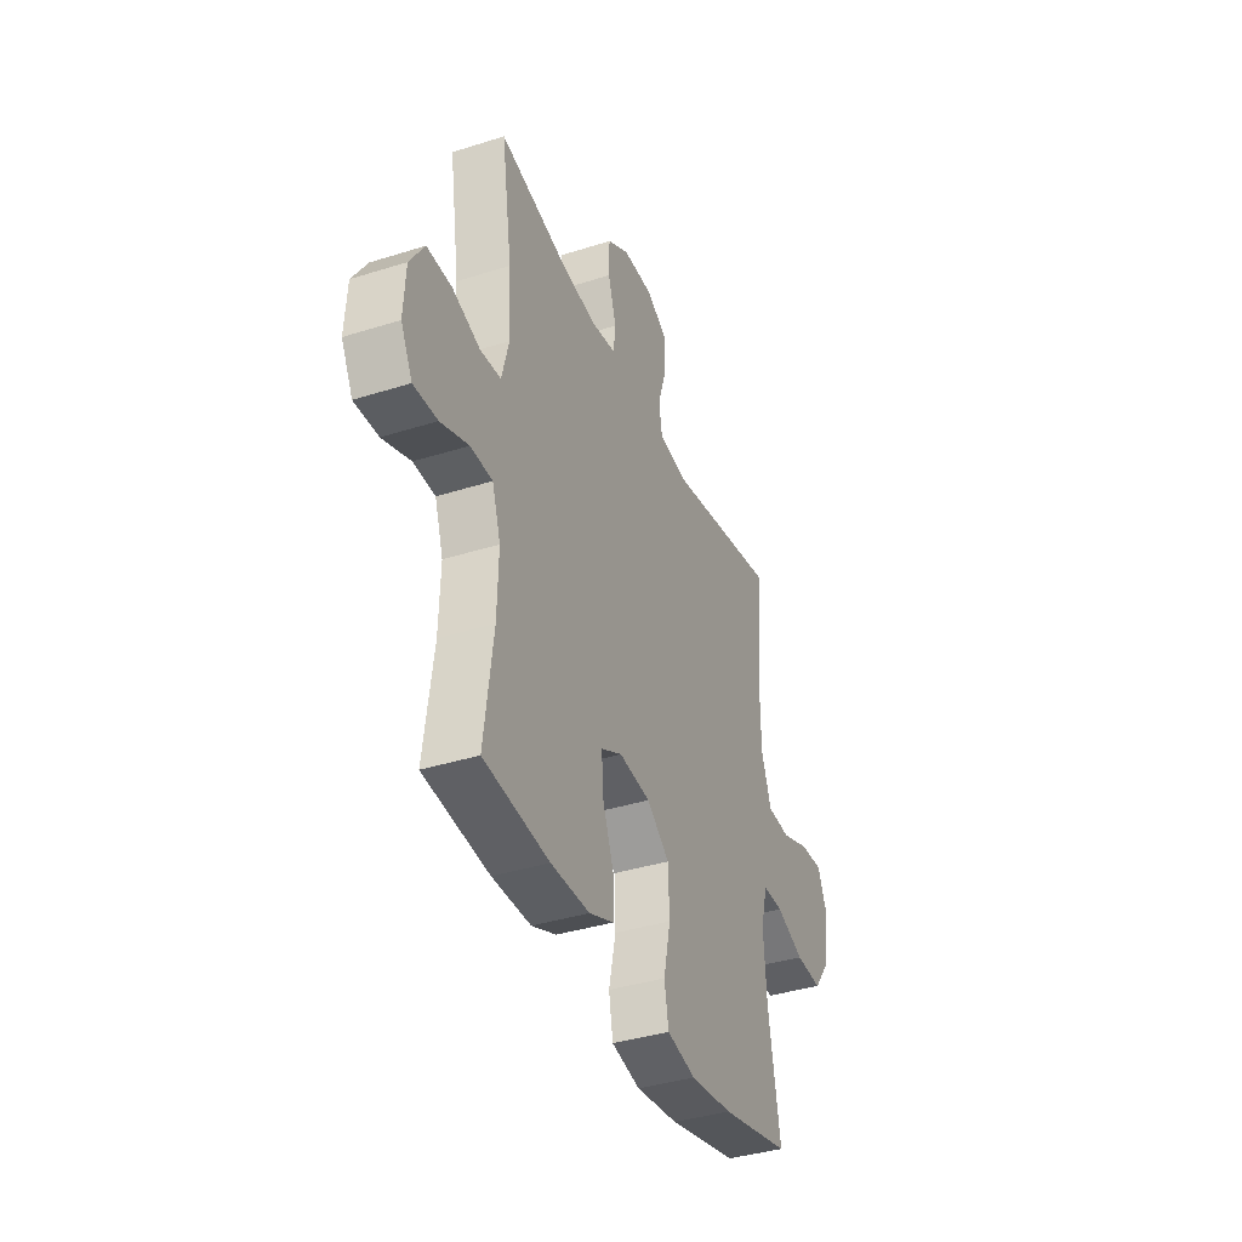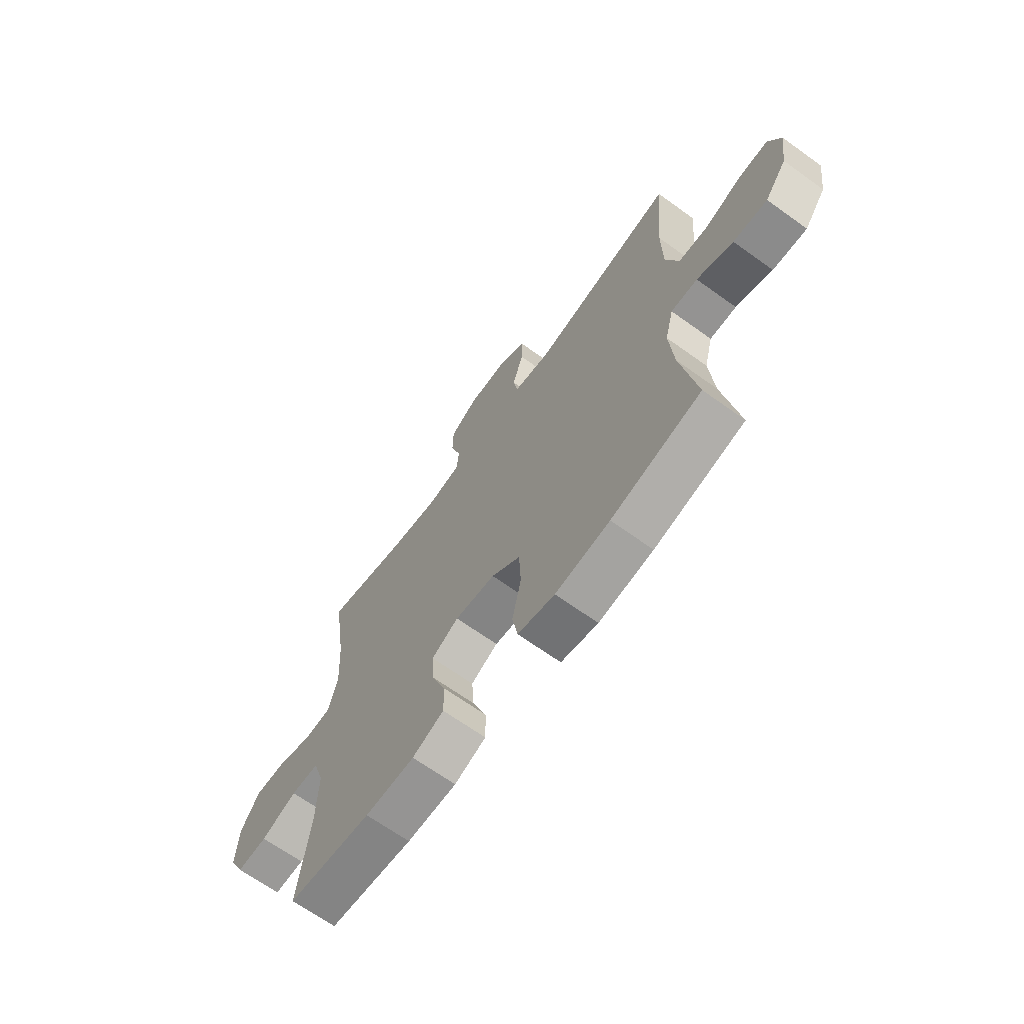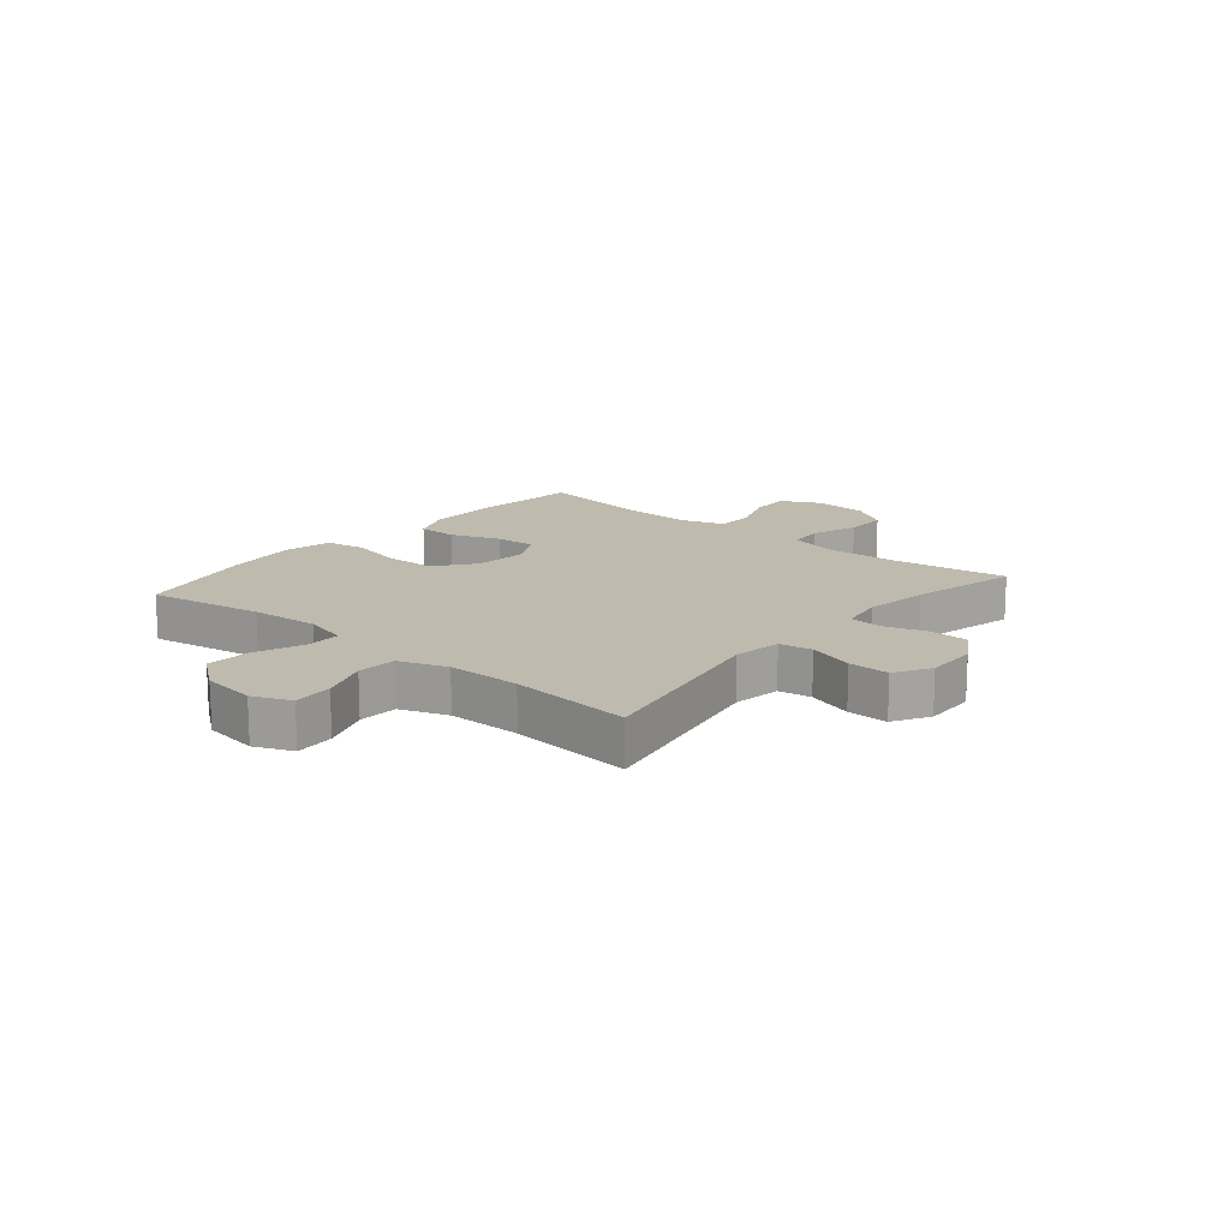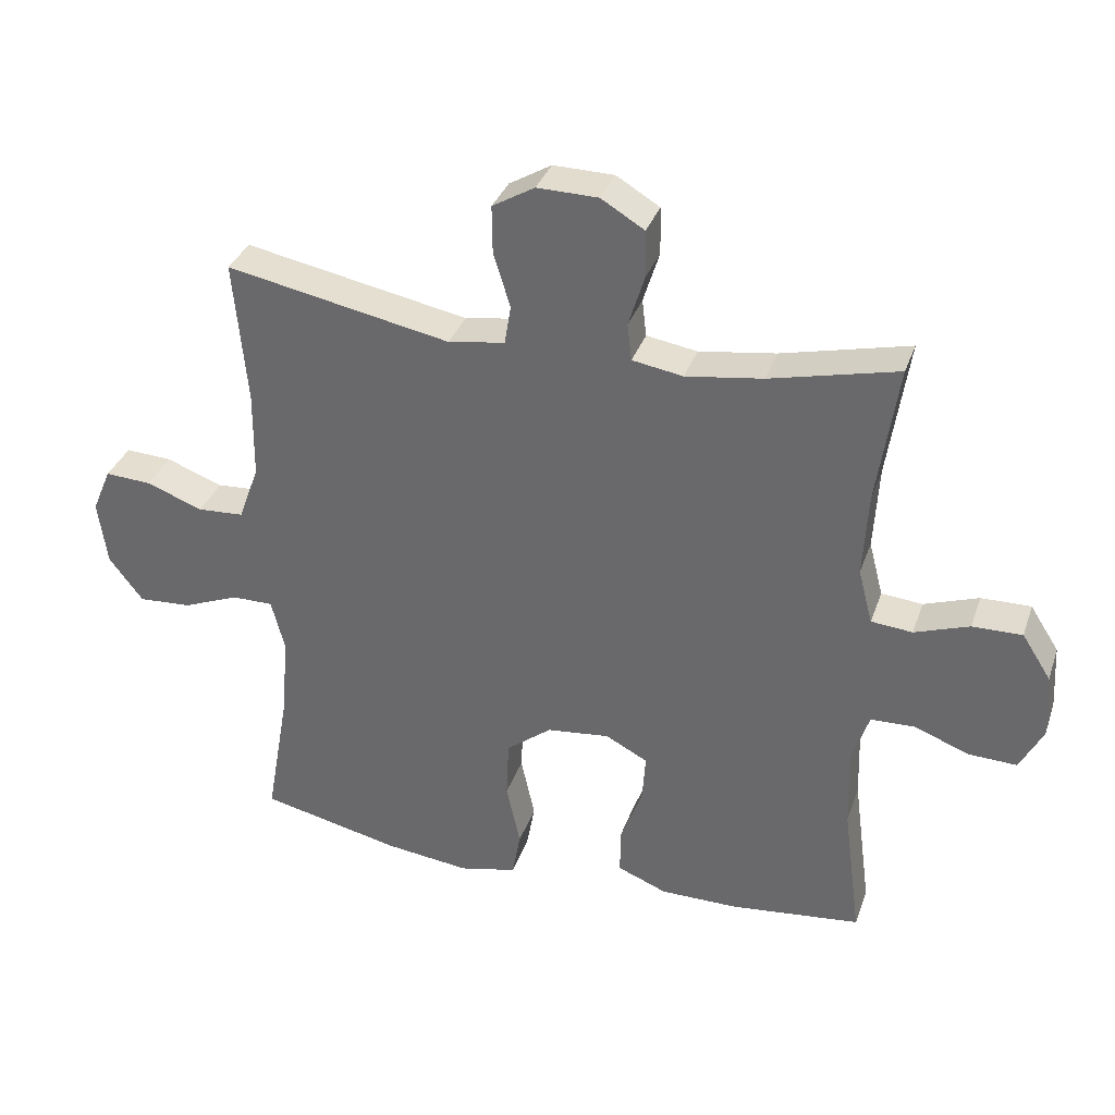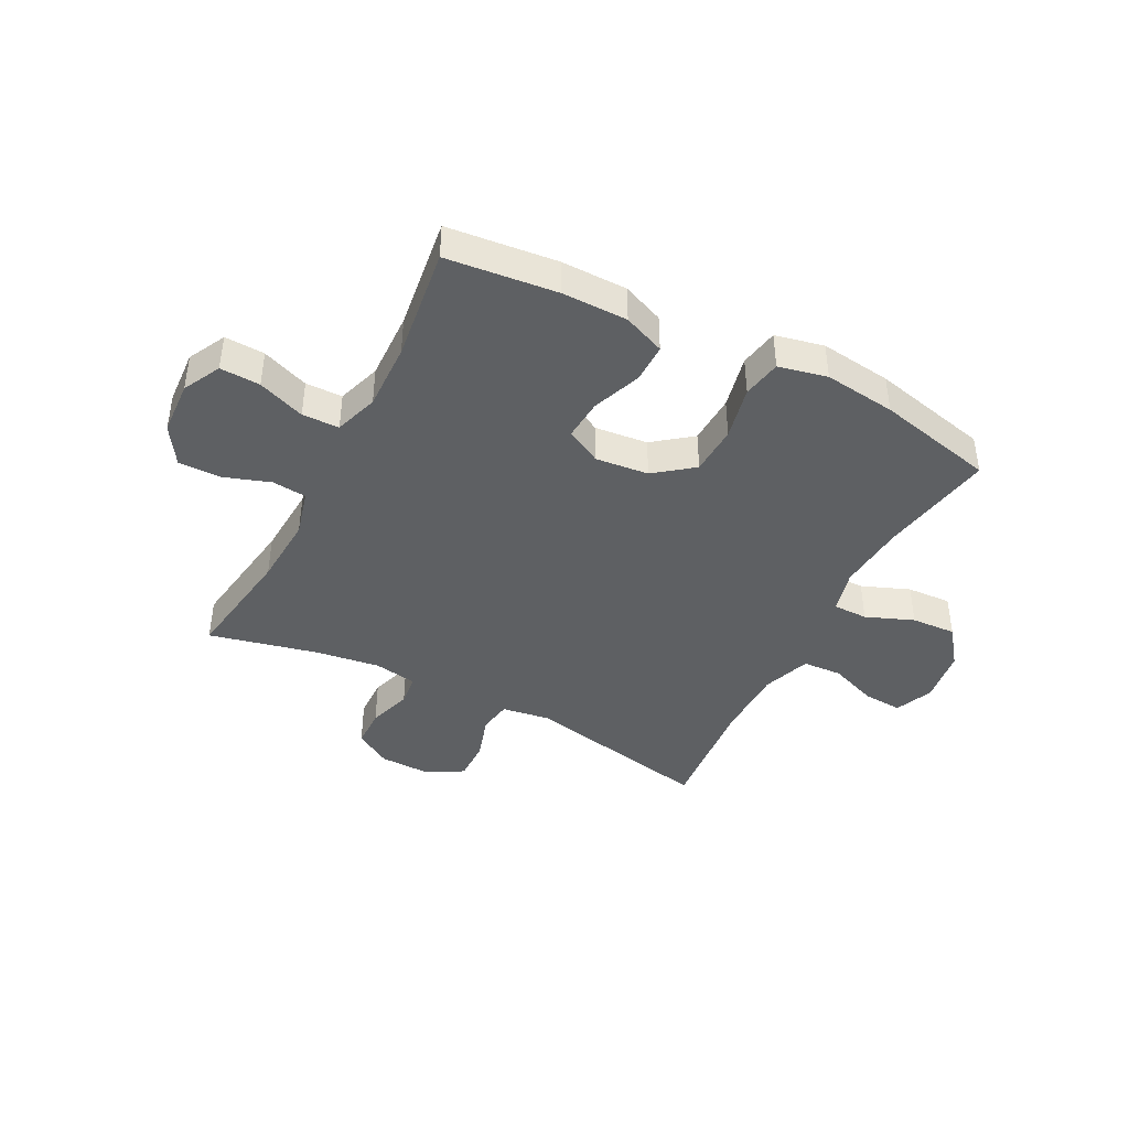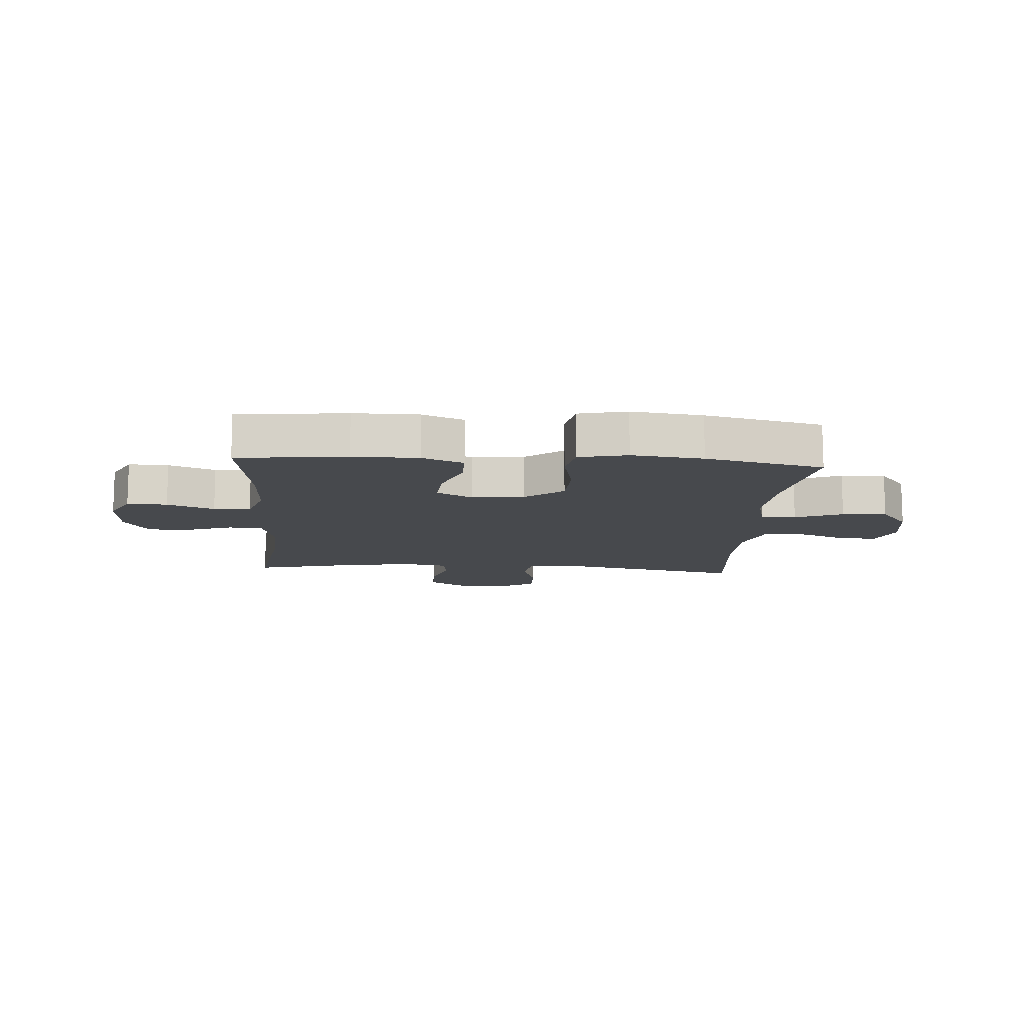
<metadata>
{"format":"obj","ext":"obj","renderer":"f3d","projection":"perspective","resolution":1024,"background":"white","views":[{"elev":-38.0,"azim":111.9,"up":"+Z"},{"elev":-66.9,"azim":-125.8,"up":"+Z"},{"elev":15.6,"azim":-49.8,"up":"+Y"},{"elev":34.0,"azim":17.8,"up":"+Z"},{"elev":-42.3,"azim":152.6,"up":"+Y"},{"elev":-12.2,"azim":176.1,"up":"+Y"}]}
</metadata>
<code>
o path1720_path1720.001
v -0.285 0.0375 -0.5627
v -0.1565 0.0375 -0.5783
v -0.0692 0.0375 -0.5588
v -0.05645 0.0375 -0.4889
v -0.07773 0.0375 -0.3927
v -0.0739 0.0375 -0.304
v -0.005353 0.0375 -0.2511
v 0.0897 0.0375 -0.2408
v 0.1535 0.0375 -0.2744
v 0.1482 0.0375 -0.3478
v 0.1149 0.0375 -0.4352
v 0.1145 0.0375 -0.5054
v 0.1892 0.0375 -0.5357
v 0.3067 0.0375 -0.5361
v 0.5047 0.0375 -0.5146
v 0.4775 0.0375 -0.3107
v 0.4738 0.0375 -0.1892
v 0.4996 0.0375 -0.111
v 0.5658 0.0375 -0.1093
v 0.6502 0.0375 -0.1409
v 0.7223 0.0375 -0.1438
v 0.757 0.0375 -0.07644
v 0.7513 0.0375 0.02151
v 0.7076 0.0375 0.08985
v 0.6324 0.0375 0.08879
v 0.5495 0.0375 0.0601
v 0.4872 0.0375 0.06592
v 0.4655 0.0375 0.1492
v 0.4728 0.0375 0.2759
v 0.5047 0.0375 0.4873
v 0.311 0.0375 0.4417
v 0.1946 0.0375 0.425
v 0.1177 0.0375 0.4379
v 0.1111 0.0375 0.4938
v 0.1357 0.0375 0.5718
v 0.1343 0.0375 0.6429
v 0.06889 0.0375 0.6824
v -0.02368 0.0375 0.6842
v -0.08771 0.0375 0.6467
v -0.08677 0.0375 0.5741
v -0.06131 0.0375 0.4925
v -0.07101 0.0375 0.4337
v -0.1568 0.0375 0.4204
v -0.497 0.0375 0.4873
v -0.4771 0.0375 0.269
v -0.4785 0.0375 0.1384
v -0.5094 0.0375 0.05331
v -0.5796 0.0375 0.04904
v -0.6656 0.0375 0.08112
v -0.7357 0.0375 0.08514
v -0.7645 0.0375 0.0177
v -0.7507 0.0375 -0.08049
v -0.6993 0.0375 -0.1477
v -0.619 0.0375 -0.143
v -0.5338 0.0375 -0.1089
v -0.4712 0.0375 -0.1088
v -0.4511 0.0375 -0.1866
v -0.4609 0.0375 -0.3088
v -0.497 0.0375 -0.5146
v -0.285 -0.0375 -0.5627
v -0.1565 -0.0375 -0.5783
v -0.0692 -0.0375 -0.5588
v -0.05645 -0.0375 -0.4889
v -0.07773 -0.0375 -0.3927
v -0.0739 -0.0375 -0.304
v -0.005353 -0.0375 -0.2511
v 0.0897 -0.0375 -0.2408
v 0.1535 -0.0375 -0.2744
v 0.1482 -0.0375 -0.3478
v 0.1149 -0.0375 -0.4352
v 0.1145 -0.0375 -0.5054
v 0.1892 -0.0375 -0.5357
v 0.3067 -0.0375 -0.5361
v 0.5047 -0.0375 -0.5146
v 0.4775 -0.0375 -0.3107
v 0.4738 -0.0375 -0.1892
v 0.4996 -0.0375 -0.111
v 0.5658 -0.0375 -0.1093
v 0.6502 -0.0375 -0.1409
v 0.7223 -0.0375 -0.1438
v 0.757 -0.0375 -0.07644
v 0.7513 -0.0375 0.02151
v 0.7076 -0.0375 0.08985
v 0.6324 -0.0375 0.08879
v 0.5495 -0.0375 0.0601
v 0.4872 -0.0375 0.06592
v 0.4655 -0.0375 0.1492
v 0.4728 -0.0375 0.2759
v 0.5047 -0.0375 0.4873
v 0.311 -0.0375 0.4417
v 0.1946 -0.0375 0.425
v 0.1177 -0.0375 0.4379
v 0.1111 -0.0375 0.4938
v 0.1357 -0.0375 0.5718
v 0.1343 -0.0375 0.6429
v 0.06889 -0.0375 0.6824
v -0.02368 -0.0375 0.6842
v -0.08771 -0.0375 0.6467
v -0.08677 -0.0375 0.5741
v -0.06131 -0.0375 0.4925
v -0.07101 -0.0375 0.4337
v -0.1568 -0.0375 0.4204
v -0.497 -0.0375 0.4873
v -0.4771 -0.0375 0.269
v -0.4785 -0.0375 0.1384
v -0.5094 -0.0375 0.05331
v -0.5796 -0.0375 0.04904
v -0.6656 -0.0375 0.08112
v -0.7357 -0.0375 0.08514
v -0.7645 -0.0375 0.0177
v -0.7507 -0.0375 -0.08049
v -0.6993 -0.0375 -0.1477
v -0.619 -0.0375 -0.143
v -0.5338 -0.0375 -0.1089
v -0.4712 -0.0375 -0.1088
v -0.4511 -0.0375 -0.1866
v -0.4609 -0.0375 -0.3088
v -0.497 -0.0375 -0.5146
v 0.7223 0.0375 -0.1438
v 0.7223 0.0375 -0.1438
v 0.757 0.0375 -0.07644
v 0.7513 0.0375 0.02151
v 0.7076 0.0375 0.08985
v 0.6502 0.0375 -0.1409
v 0.6324 0.0375 0.08879
v 0.5658 0.0375 -0.1093
v 0.5495 0.0375 0.0601
v 0.4996 0.0375 -0.111
v 0.4996 0.0375 -0.111
v 0.4872 0.0375 0.06592
v 0.4872 0.0375 0.06592
v 0.4738 0.0375 -0.1892
v 0.5047 0.0375 -0.5146
v 0.5047 0.0375 -0.5146
v 0.4775 0.0375 -0.3107
v 0.4728 0.0375 0.2759
v 0.5047 0.0375 0.4873
v 0.5047 0.0375 0.4873
v 0.4655 0.0375 0.1492
v 0.311 0.0375 0.4417
v 0.3067 0.0375 -0.5361
v 0.1946 0.0375 0.425
v 0.1892 0.0375 -0.5357
v 0.1177 0.0375 0.4379
v 0.1177 0.0375 0.4379
v 0.1145 0.0375 -0.5054
v 0.1145 0.0375 -0.5054
v 0.1535 0.0375 -0.2744
v 0.1535 0.0375 -0.2744
v 0.1482 0.0375 -0.3478
v 0.0897 0.0375 -0.2408
v 0.1149 0.0375 -0.4352
v 0.1111 0.0375 0.4938
v 0.1357 0.0375 0.5718
v 0.1343 0.0375 0.6429
v 0.06889 0.0375 0.6824
v -0.005353 0.0375 -0.2511
v -0.02368 0.0375 0.6842
v -0.0739 0.0375 -0.304
v -0.08771 0.0375 0.6467
v -0.08771 0.0375 0.6467
v -0.0692 0.0375 -0.5588
v -0.0692 0.0375 -0.5588
v -0.05645 0.0375 -0.4889
v -0.07773 0.0375 -0.3927
v -0.06131 0.0375 0.4925
v -0.07101 0.0375 0.4337
v -0.07101 0.0375 0.4337
v -0.08677 0.0375 0.5741
v -0.1565 0.0375 -0.5783
v -0.1568 0.0375 0.4204
v -0.285 0.0375 -0.5627
v -0.4511 0.0375 -0.1866
v -0.4609 0.0375 -0.3088
v -0.4712 0.0375 -0.1088
v -0.4712 0.0375 -0.1088
v -0.5338 0.0375 -0.1089
v -0.4771 0.0375 0.269
v -0.4785 0.0375 0.1384
v -0.497 0.0375 0.4873
v -0.497 0.0375 0.4873
v -0.497 0.0375 -0.5146
v -0.497 0.0375 -0.5146
v -0.5094 0.0375 0.05331
v -0.5094 0.0375 0.05331
v -0.5796 0.0375 0.04904
v -0.619 0.0375 -0.143
v -0.6656 0.0375 0.08112
v -0.6993 0.0375 -0.1477
v -0.7357 0.0375 0.08514
v -0.7357 0.0375 0.08514
v -0.7507 0.0375 -0.08049
v -0.7645 0.0375 0.0177
v 0.7223 -0.0375 -0.1438
v 0.7223 -0.0375 -0.1438
v 0.757 -0.0375 -0.07644
v 0.7513 -0.0375 0.02151
v 0.7076 -0.0375 0.08985
v 0.6502 -0.0375 -0.1409
v 0.6324 -0.0375 0.08879
v 0.5658 -0.0375 -0.1093
v 0.5495 -0.0375 0.0601
v 0.4996 -0.0375 -0.111
v 0.4996 -0.0375 -0.111
v 0.4872 -0.0375 0.06592
v 0.4872 -0.0375 0.06592
v 0.4738 -0.0375 -0.1892
v 0.5047 -0.0375 -0.5146
v 0.5047 -0.0375 -0.5146
v 0.4775 -0.0375 -0.3107
v 0.4728 -0.0375 0.2759
v 0.5047 -0.0375 0.4873
v 0.5047 -0.0375 0.4873
v 0.4655 -0.0375 0.1492
v 0.311 -0.0375 0.4417
v 0.3067 -0.0375 -0.5361
v 0.1946 -0.0375 0.425
v 0.1892 -0.0375 -0.5357
v 0.1177 -0.0375 0.4379
v 0.1177 -0.0375 0.4379
v 0.1145 -0.0375 -0.5054
v 0.1145 -0.0375 -0.5054
v 0.1535 -0.0375 -0.2744
v 0.1535 -0.0375 -0.2744
v 0.1482 -0.0375 -0.3478
v 0.0897 -0.0375 -0.2408
v 0.1149 -0.0375 -0.4352
v 0.1111 -0.0375 0.4938
v 0.1357 -0.0375 0.5718
v 0.1343 -0.0375 0.6429
v 0.06889 -0.0375 0.6824
v -0.005353 -0.0375 -0.2511
v -0.02368 -0.0375 0.6842
v -0.0739 -0.0375 -0.304
v -0.08771 -0.0375 0.6467
v -0.08771 -0.0375 0.6467
v -0.0692 -0.0375 -0.5588
v -0.0692 -0.0375 -0.5588
v -0.05645 -0.0375 -0.4889
v -0.07773 -0.0375 -0.3927
v -0.06131 -0.0375 0.4925
v -0.07101 -0.0375 0.4337
v -0.07101 -0.0375 0.4337
v -0.08677 -0.0375 0.5741
v -0.1565 -0.0375 -0.5783
v -0.1568 -0.0375 0.4204
v -0.285 -0.0375 -0.5627
v -0.4511 -0.0375 -0.1866
v -0.4609 -0.0375 -0.3088
v -0.4712 -0.0375 -0.1088
v -0.4712 -0.0375 -0.1088
v -0.5338 -0.0375 -0.1089
v -0.4771 -0.0375 0.269
v -0.4785 -0.0375 0.1384
v -0.497 -0.0375 0.4873
v -0.497 -0.0375 0.4873
v -0.497 -0.0375 -0.5146
v -0.497 -0.0375 -0.5146
v -0.5094 -0.0375 0.05331
v -0.5094 -0.0375 0.05331
v -0.5796 -0.0375 0.04904
v -0.619 -0.0375 -0.143
v -0.6656 -0.0375 0.08112
v -0.6993 -0.0375 -0.1477
v -0.7357 -0.0375 0.08514
v -0.7357 -0.0375 0.08514
v -0.7507 -0.0375 -0.08049
v -0.7645 -0.0375 0.0177
f 242 232 226
f 250 259 252
f 252 261 262
f 231 233 244
f 253 246 255
f 210 225 216
f 205 203 202
f 200 201 199
f 216 225 218
f 200 197 198
f 218 227 221
f 225 227 218
f 217 214 211
f 217 226 214
f 246 232 242
f 197 199 196
f 226 223 205
f 242 226 219
f 240 234 249
f 240 245 239
f 237 239 245
f 247 240 249
f 263 267 261
f 205 223 203
f 254 246 253
f 261 252 259
f 268 267 263
f 219 226 217
f 265 268 263
f 254 232 246
f 259 250 254
f 202 201 200
f 254 250 232
f 241 229 244
f 225 210 223
f 214 226 205
f 196 199 194
f 249 234 248
f 231 229 230
f 245 240 247
f 210 216 208
f 262 261 267
f 242 219 241
f 248 234 250
f 229 241 228
f 247 249 257
f 264 262 267
f 250 234 232
f 203 201 202
f 203 223 207
f 200 199 197
f 231 244 229
f 215 211 212
f 207 223 210
f 228 241 219
f 217 211 215
f 244 233 235
f 120 22 81 195
f 22 23 82 81
f 23 24 83 82
f 20 21 80 79
f 24 25 84 83
f 19 20 79 78
f 25 26 85 84
f 129 19 78 204
f 26 131 206 85
f 17 18 77 76
f 134 16 75 209
f 29 138 213 88
f 27 28 87 86
f 16 17 76 75
f 28 29 88 87
f 30 31 90 89
f 14 15 74 73
f 31 32 91 90
f 13 14 73 72
f 32 145 220 91
f 147 13 72 222
f 149 10 69 224
f 8 9 68 67
f 11 12 71 70
f 10 11 70 69
f 34 35 94 93
f 35 36 95 94
f 36 37 96 95
f 33 34 93 92
f 7 8 67 66
f 37 38 97 96
f 6 7 66 65
f 38 161 236 97
f 163 4 63 238
f 4 5 64 63
f 41 168 243 100
f 40 41 100 99
f 39 40 99 98
f 2 3 62 61
f 42 43 102 101
f 5 6 65 64
f 1 2 61 60
f 57 58 117 116
f 176 57 116 251
f 55 56 115 114
f 45 46 105 104
f 181 45 104 256
f 43 44 103 102
f 183 1 60 258
f 46 185 260 105
f 58 59 118 117
f 47 48 107 106
f 54 55 114 113
f 48 49 108 107
f 53 54 113 112
f 49 191 266 108
f 52 53 112 111
f 51 52 111 110
f 50 51 110 109
f 167 151 157
f 175 177 184
f 177 187 186
f 156 169 158
f 178 180 171
f 135 141 150
f 130 127 128
f 125 124 126
f 141 143 150
f 125 123 122
f 143 146 152
f 150 143 152
f 142 136 139
f 142 139 151
f 171 167 157
f 122 121 124
f 151 130 148
f 167 144 151
f 165 174 159
f 165 164 170
f 162 170 164
f 172 174 165
f 188 186 192
f 130 128 148
f 179 178 171
f 186 184 177
f 193 188 192
f 144 142 151
f 190 188 193
f 179 171 157
f 184 179 175
f 127 125 126
f 179 157 175
f 166 169 154
f 150 148 135
f 139 130 151
f 121 119 124
f 174 173 159
f 156 155 154
f 170 172 165
f 135 133 141
f 187 192 186
f 167 166 144
f 173 175 159
f 154 153 166
f 172 182 174
f 189 192 187
f 175 157 159
f 128 127 126
f 128 132 148
f 125 122 124
f 156 154 169
f 140 137 136
f 132 135 148
f 153 144 166
f 142 140 136
f 169 160 158

</code>
